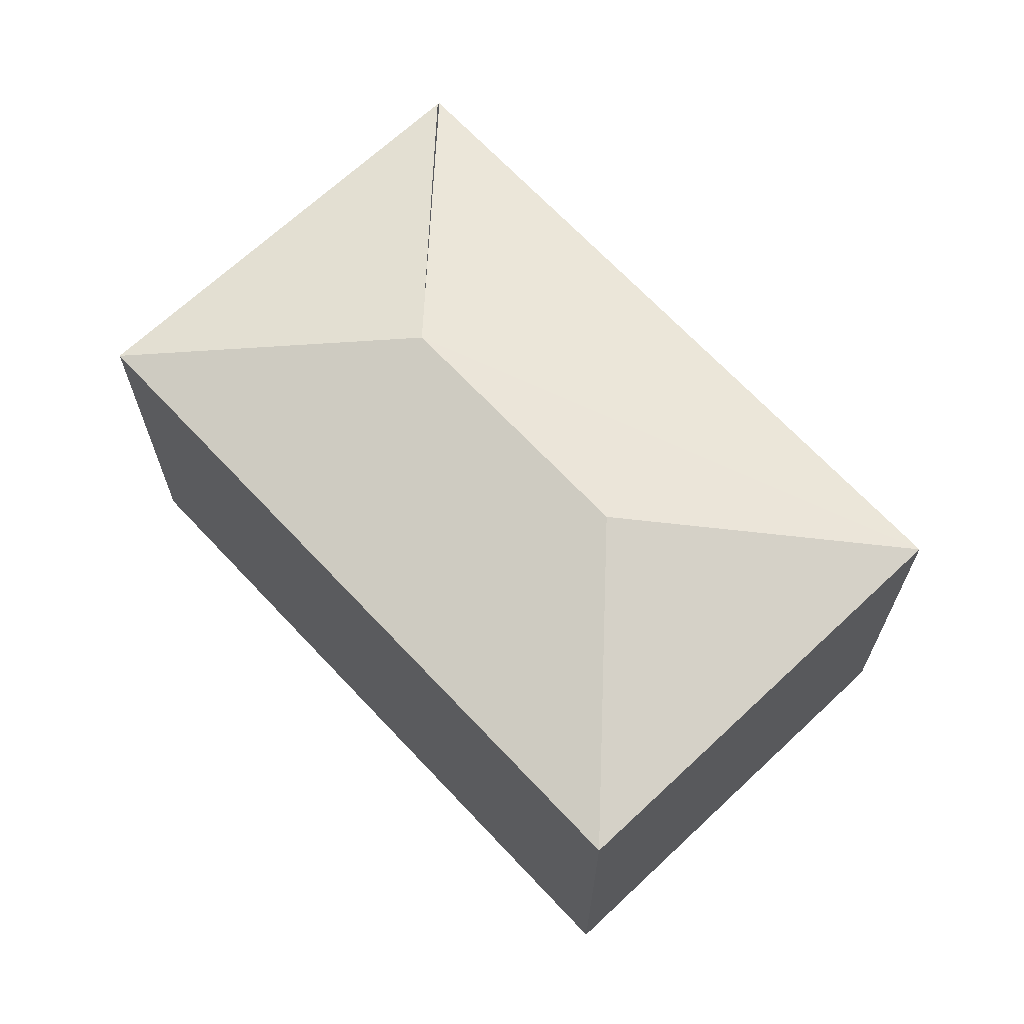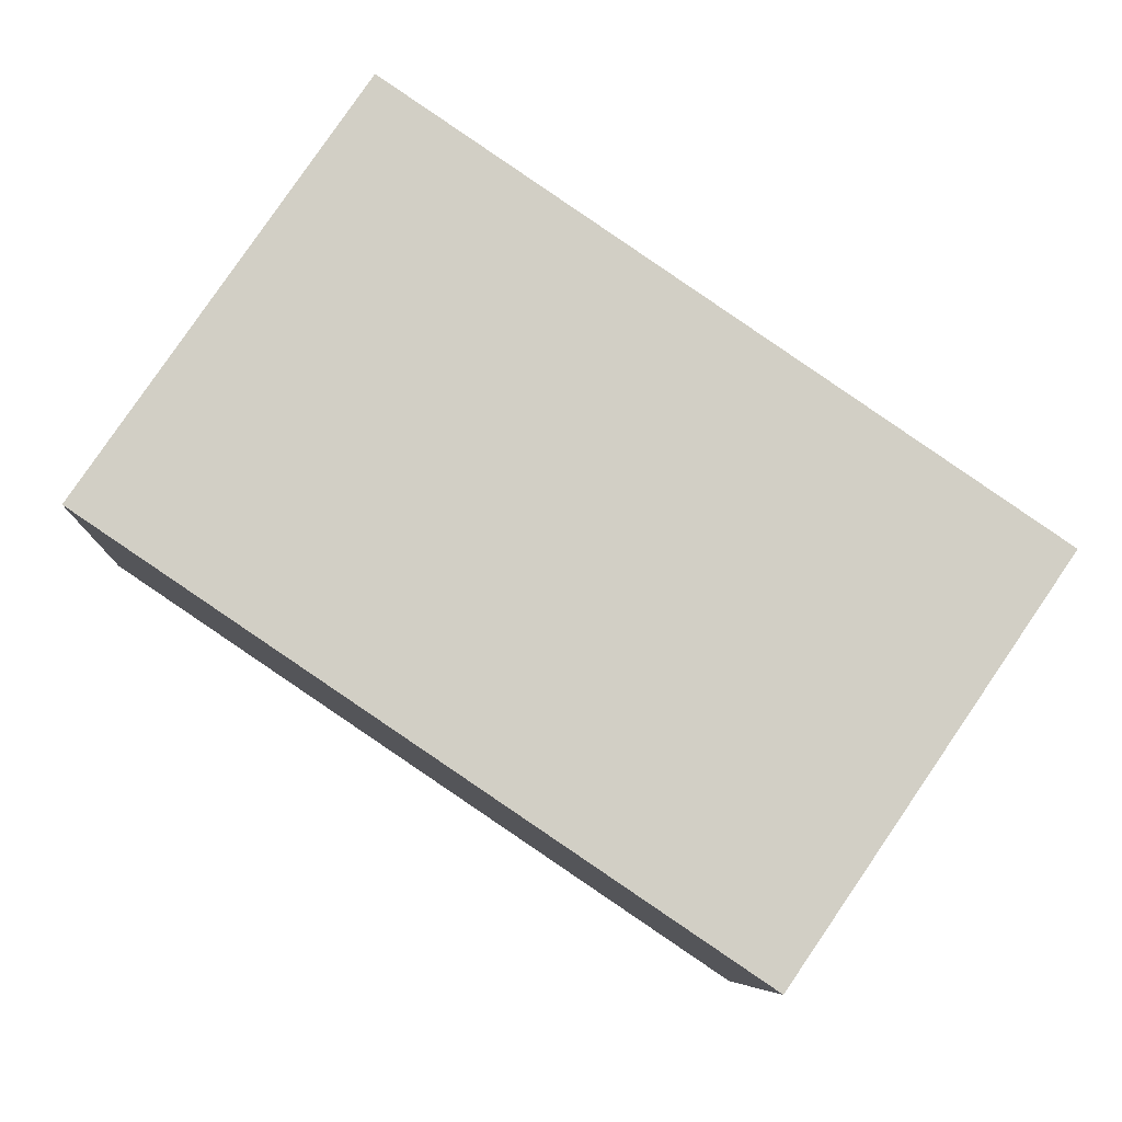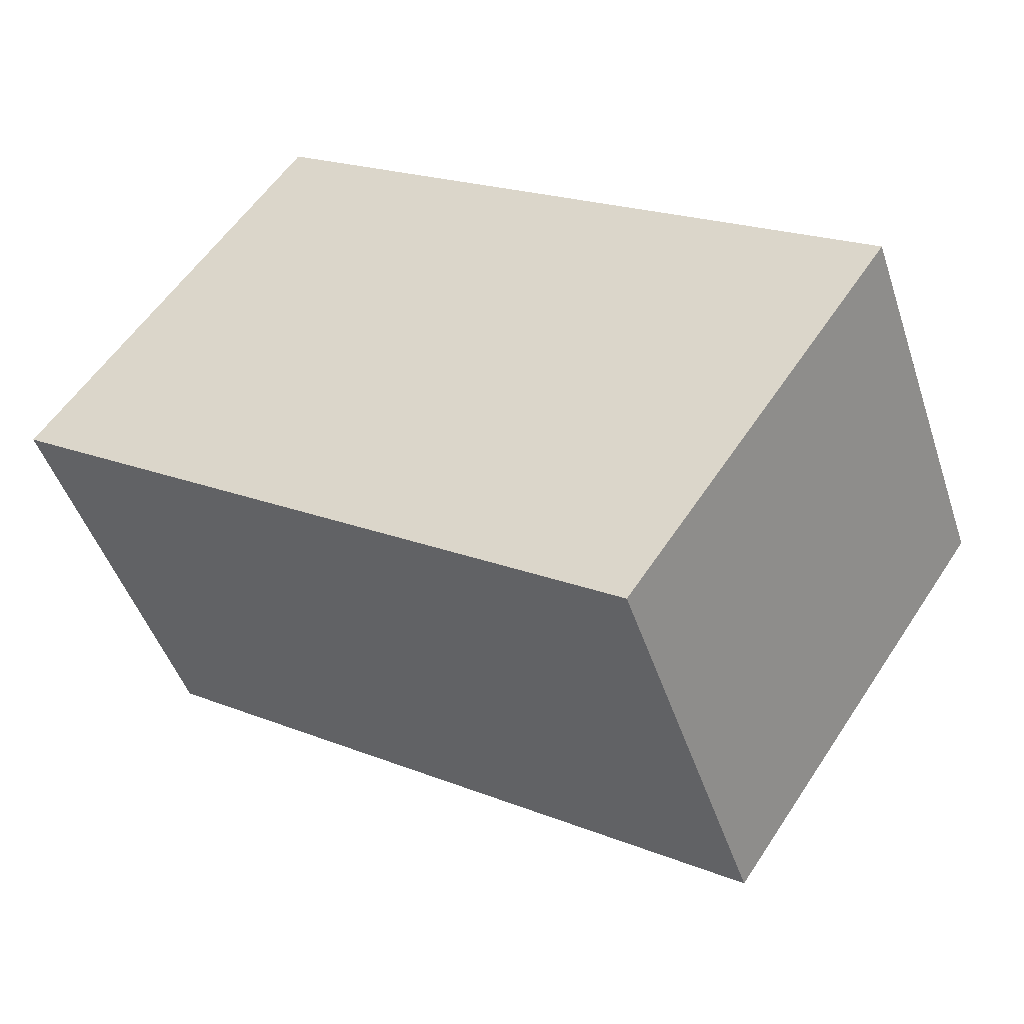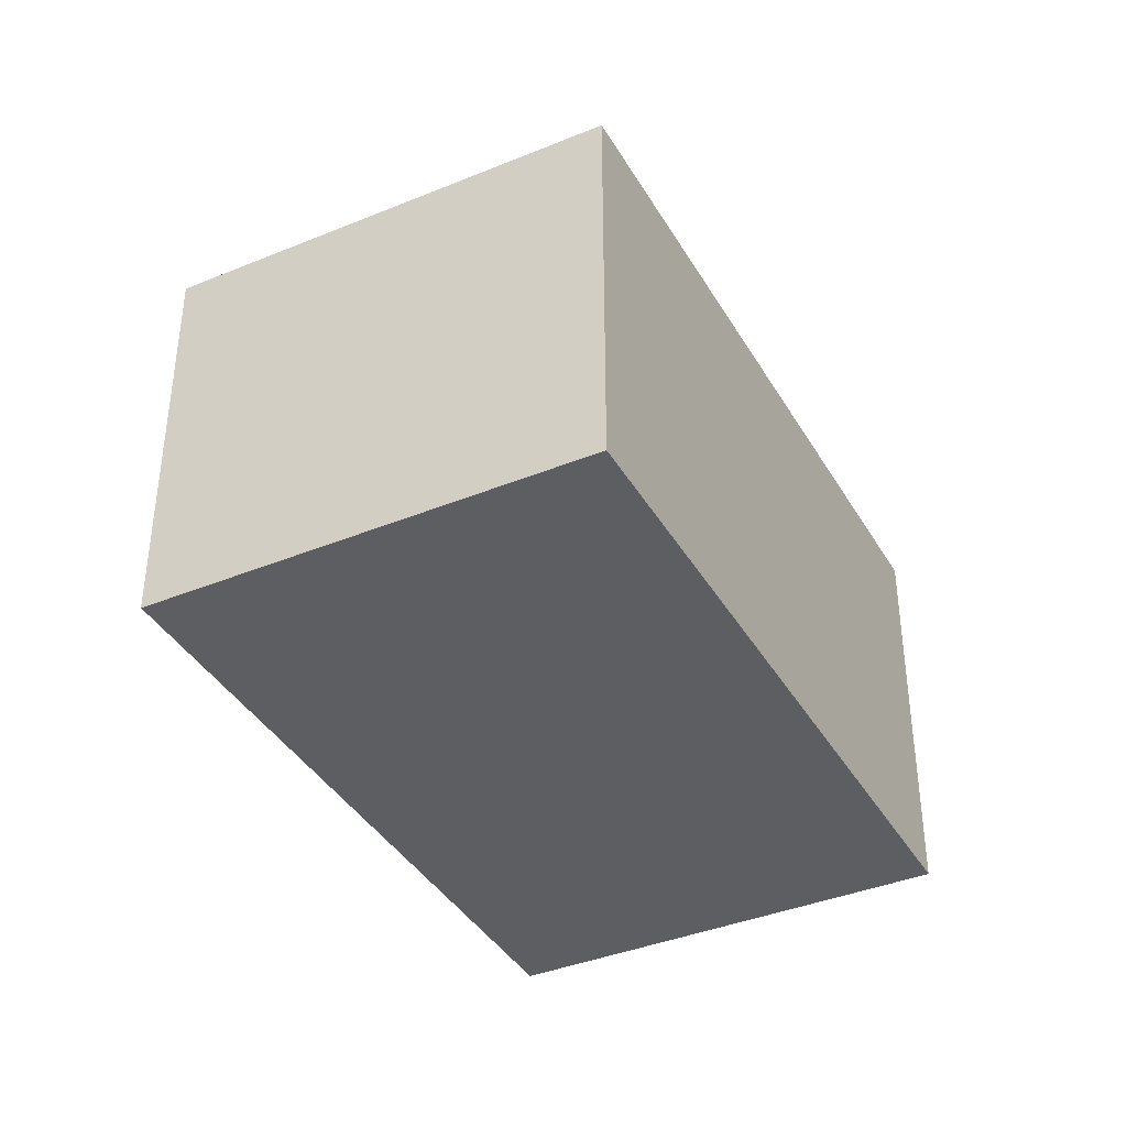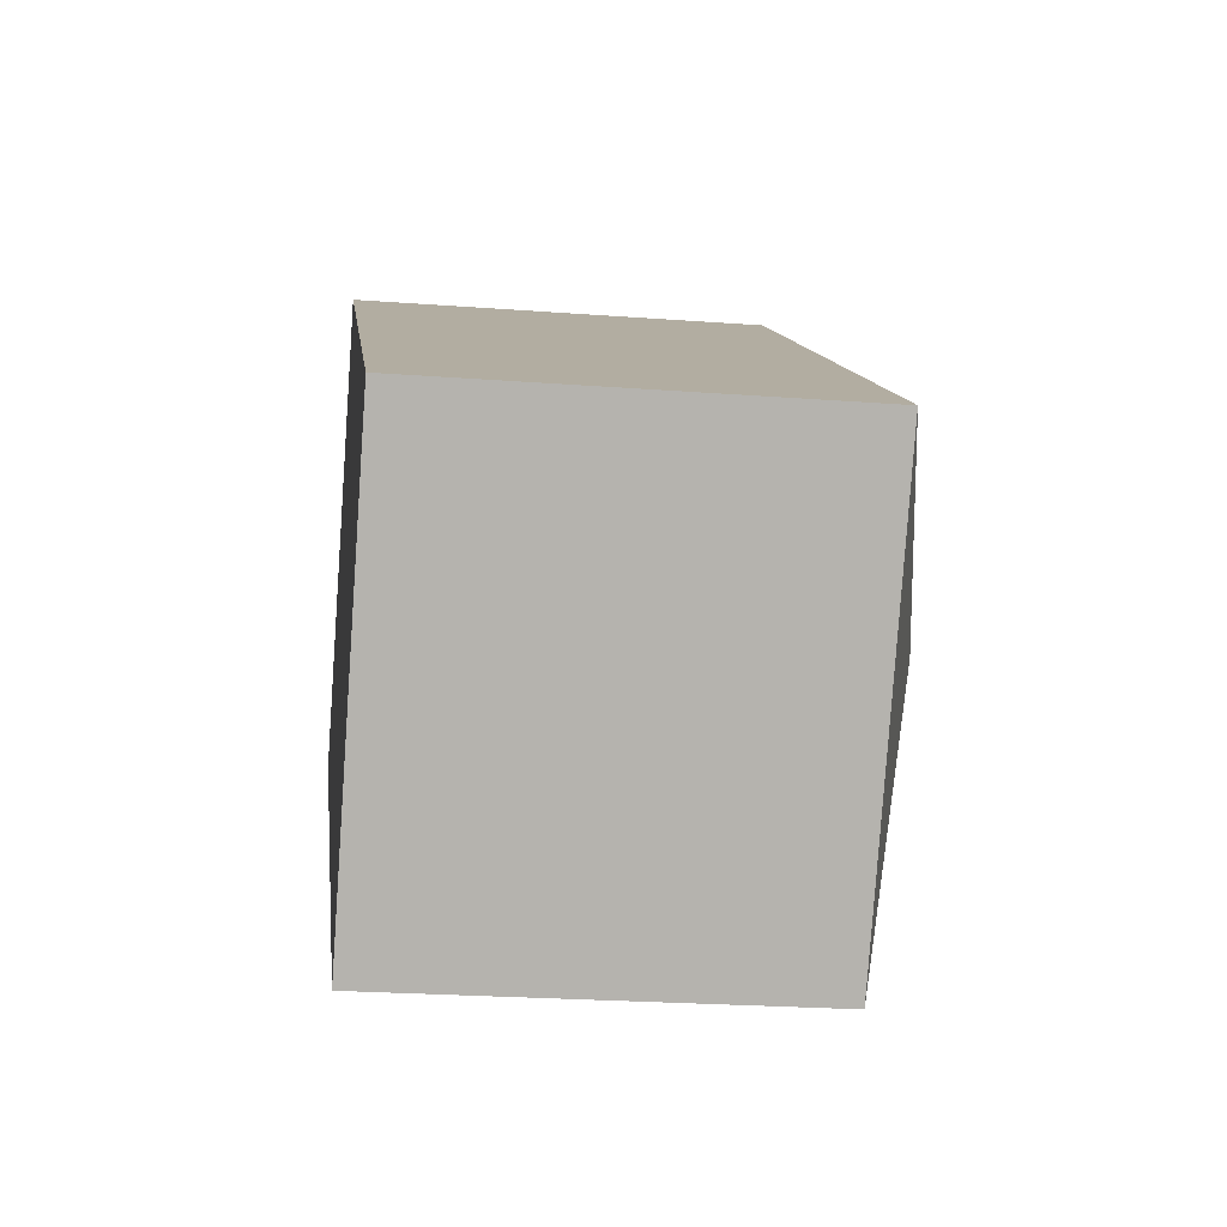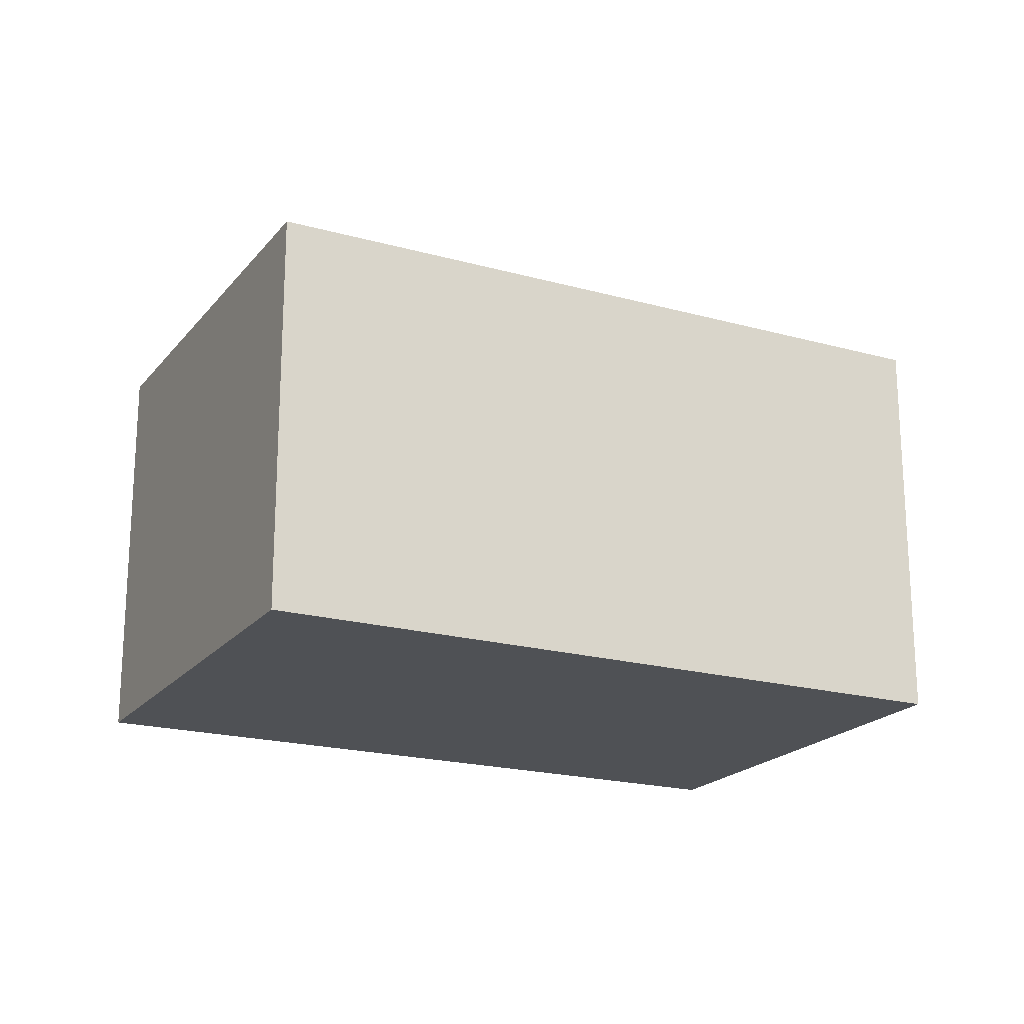
<metadata>
{"format":"obj","ext":"obj","renderer":"f3d","projection":"perspective","resolution":1024,"background":"white","views":[{"elev":67.5,"azim":81.1,"up":"+Y"},{"elev":-7.6,"azim":-2.8,"up":"+Z"},{"elev":-46.7,"azim":17.9,"up":"+Z"},{"elev":-39.1,"azim":151.5,"up":"+Y"},{"elev":-24.1,"azim":82.9,"up":"+Z"},{"elev":-20.1,"azim":7.2,"up":"+Y"}]}
</metadata>
<code>
v  2.066 2.982 0.402
v  3.922 2.581 -2.643
v  0 2.574 1.576e-16
v  3.533 2.982 -0.596
v  5.59 2.579 -0.207
v  0.009 2.579 0.013
v  1.678 2.579 2.456
v  0 0 0
v  1.678 -1.504e-16 2.456
v  0.009 -7.96e-19 0.013
v  5.59 1.268e-17 -0.207
v  3.922 1.618e-16 -2.643
g defaultobject
f 1 2 3
f 2 1 4
f 4 5 2
f 1 6 7
f 4 7 5
f 7 4 1
f 3 7 6
f 7 3 8
f 7 8 9
f 9 8 10
f 9 5 7
f 5 9 11
f 5 12 2
f 12 5 11
f 12 3 2
f 3 12 8
f 12 10 8
f 10 12 9
f 9 12 11

</code>
